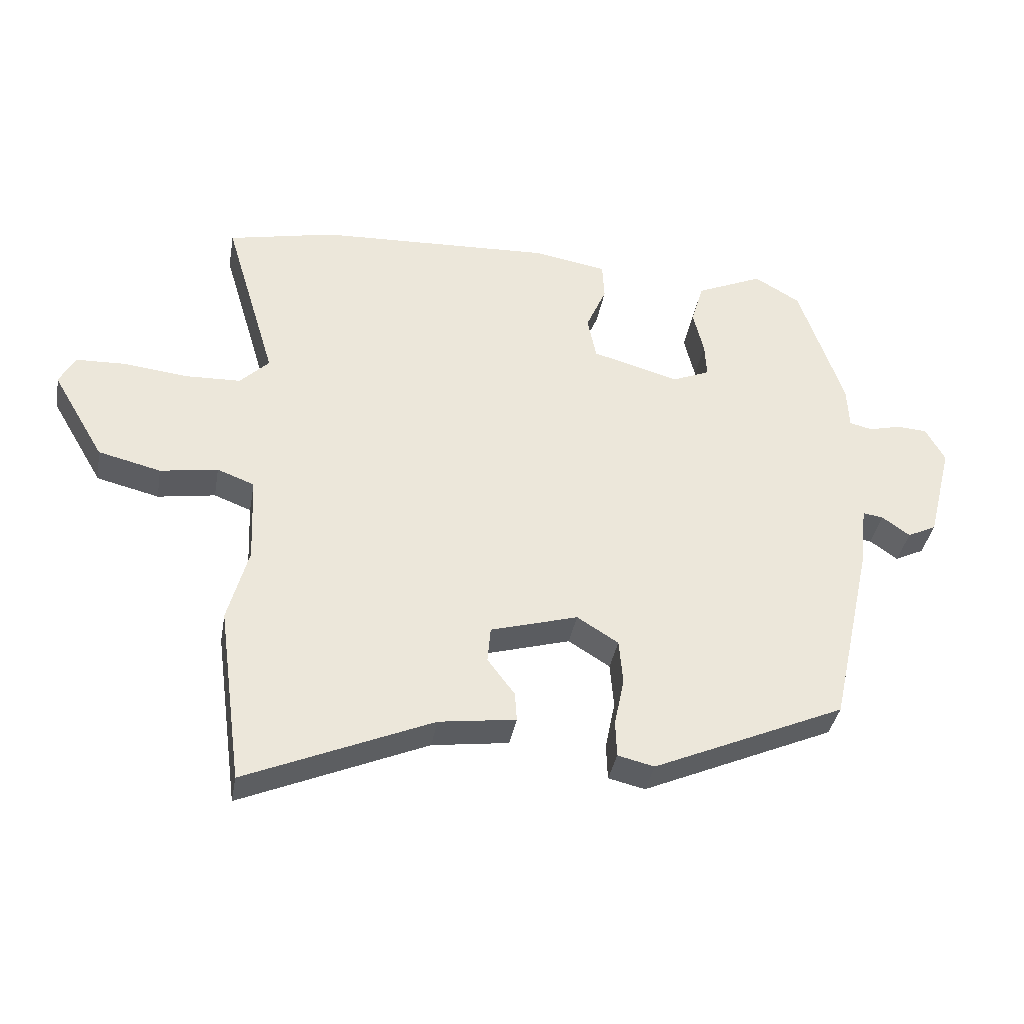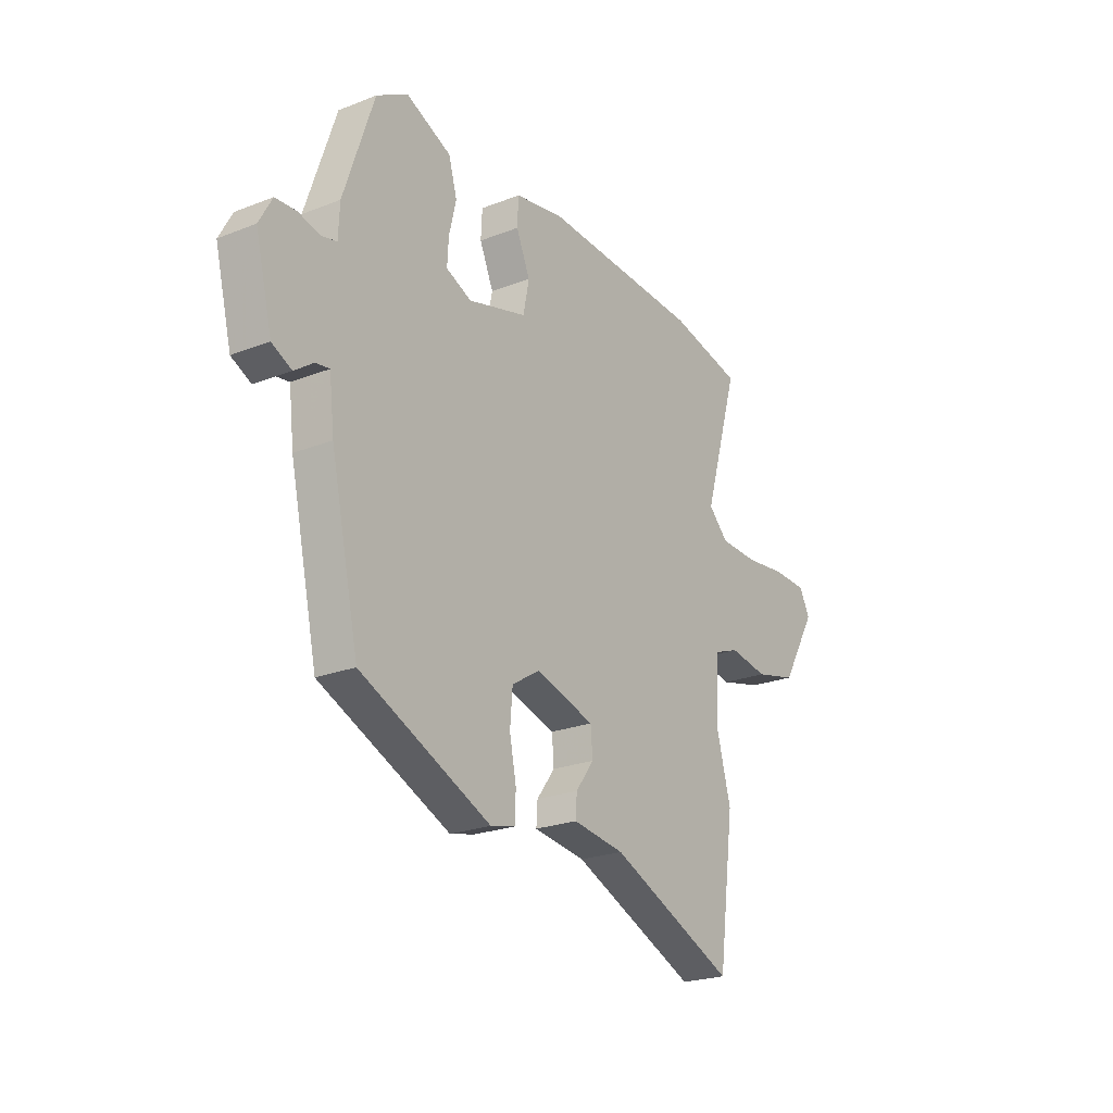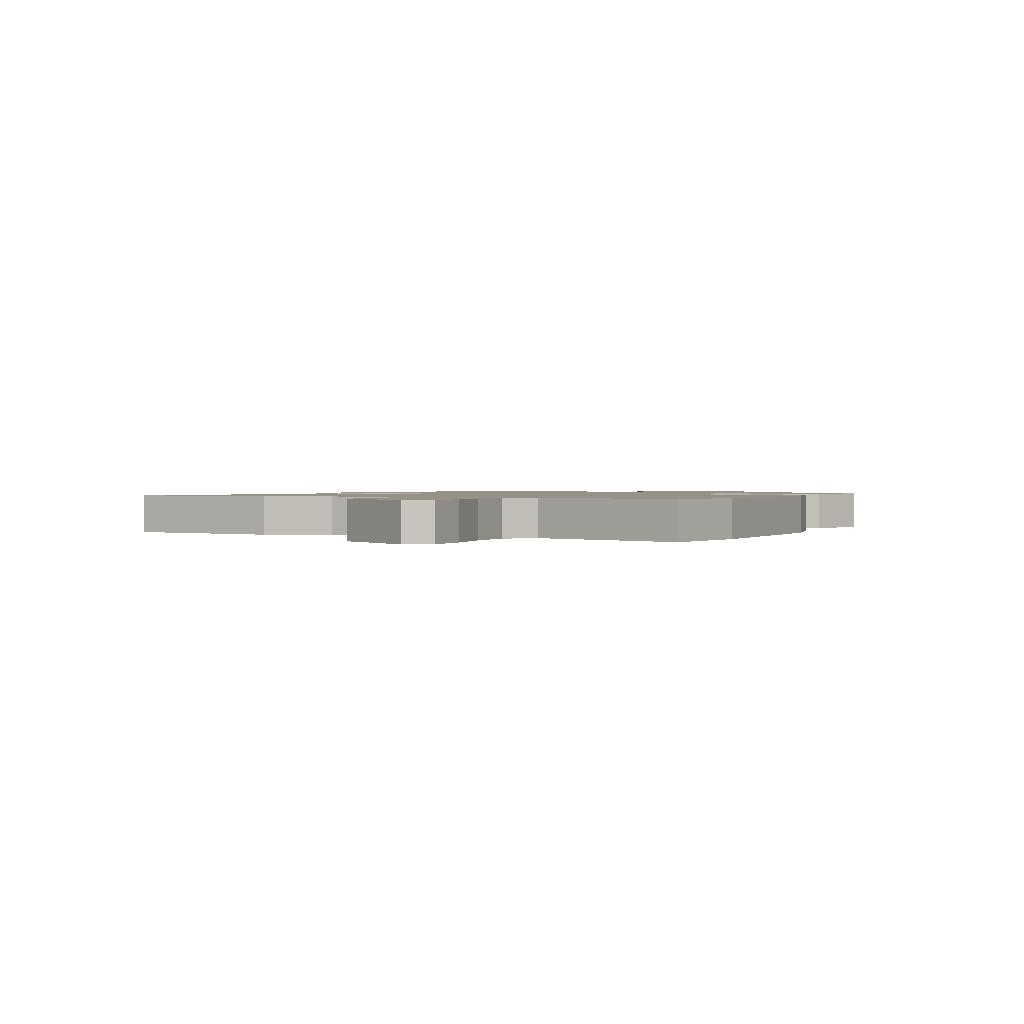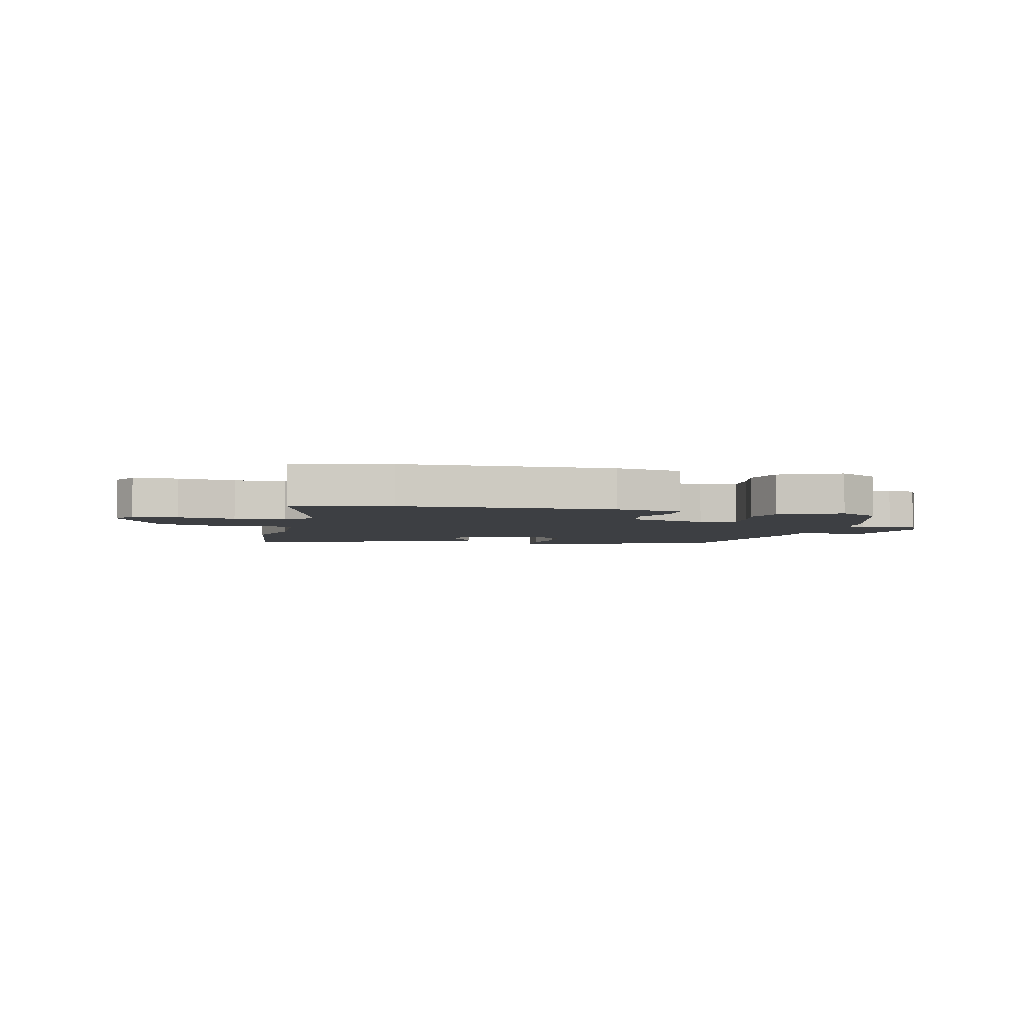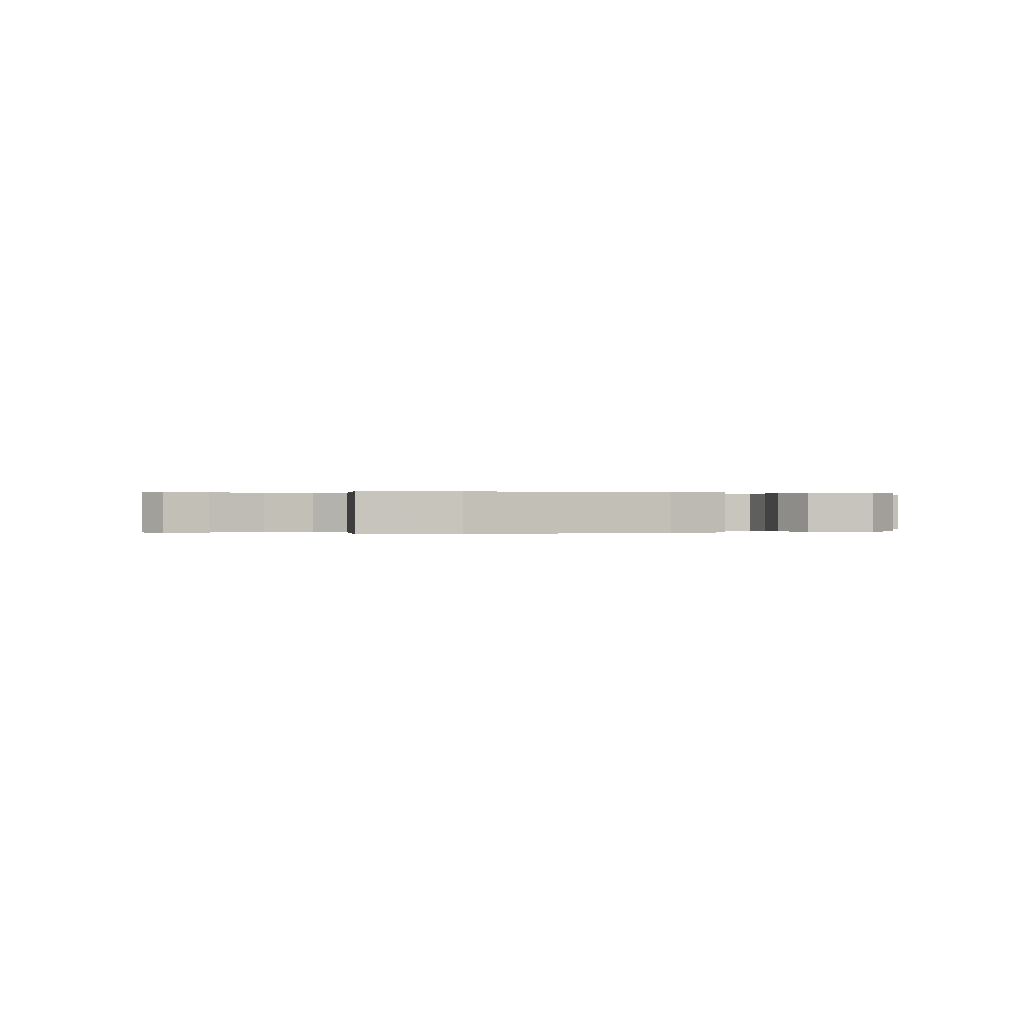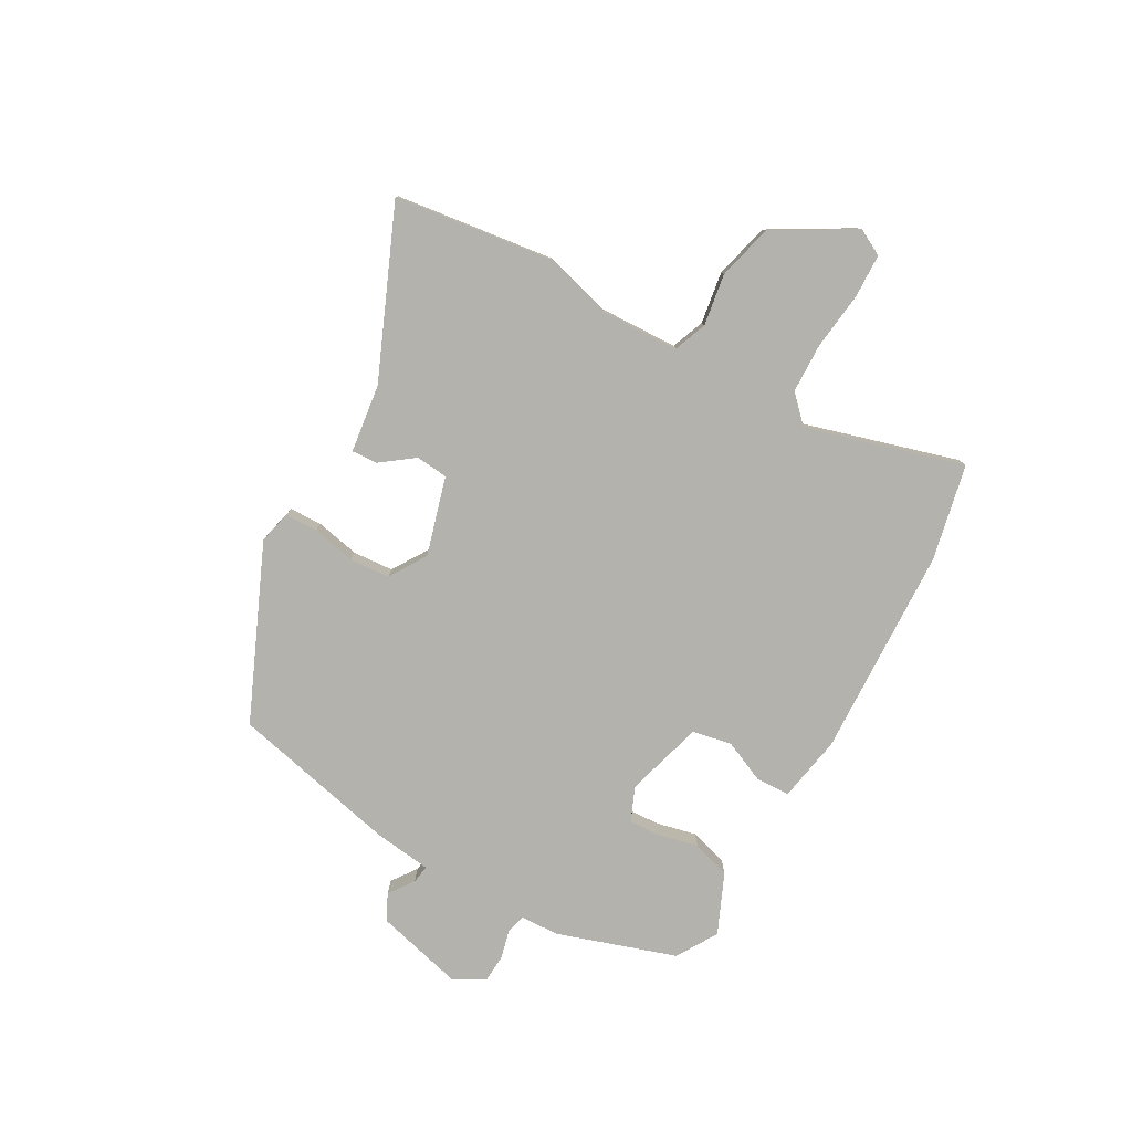
<metadata>
{"format":"obj","ext":"obj","renderer":"f3d","projection":"perspective","resolution":1024,"background":"white","views":[{"elev":-37.4,"azim":-9.9,"up":"+Z"},{"elev":-23.2,"azim":123.5,"up":"+Z"},{"elev":1.2,"azim":-66.2,"up":"+Y"},{"elev":-4.1,"azim":-13.8,"up":"+Y"},{"elev":0.1,"azim":-24.0,"up":"+Y"},{"elev":-79.6,"azim":-119.6,"up":"+Y"}]}
</metadata>
<code>
v -0.572 0.07 0.484
v -0.398 0.07 0.522
v -0.018 0.07 0.539
v 0.101 0.07 0.518
v 0.104 0.07 0.457
v 0.071 0.07 0.381
v 0.085 0.07 0.31
v 0.226 0.07 0.27
v 0.287 0.07 0.296
v 0.284 0.07 0.353
v 0.267 0.07 0.425
v 0.287 0.07 0.494
v 0.395 0.07 0.542
v 0.469 0.07 0.498
v 0.541 0.07 0.284
v 0.544 0.07 0.215
v 0.581 0.07 0.206
v 0.632 0.07 0.219
v 0.682 0.07 0.216
v 0.713 0.07 0.159
v 0.673 0.07 0
v 0.626 0.07 -0.023
v 0.581 0.07 0.009
v 0.548 0.07 0.014
v 0.536 0.07 -0.089
v 0.469 0.07 -0.393
v 0.158 0.07 -0.531
v 0.099 0.07 -0.517
v 0.097 0.07 -0.458
v 0.113 0.07 -0.379
v 0.107 0.07 -0.306
v 0.04 0.07 -0.264
v -0.101 0.07 -0.305
v -0.106 0.07 -0.363
v -0.062 0.07 -0.422
v -0.059 0.07 -0.469
v -0.183 0.07 -0.486
v -0.484 0.07 -0.616
v -0.523 0.07 -0.328
v -0.49 0.07 -0.205
v -0.496 0.07 -0.064
v -0.556 0.07 -0.041
v -0.649 0.07 -0.056
v -0.75 0.07 -0.031
v -0.834 0.07 0.112
v -0.809 0.07 0.16
v -0.728 0.07 0.163
v -0.626 0.07 0.151
v -0.535 0.07 0.154
v -0.488 0.07 0.201
v -0.572 0 0.484
v -0.398 0 0.522
v -0.018 0 0.539
v 0.101 0 0.518
v 0.104 0 0.457
v 0.071 0 0.381
v 0.085 0 0.31
v 0.226 0 0.27
v 0.287 0 0.296
v 0.284 0 0.353
v 0.267 0 0.425
v 0.287 0 0.494
v 0.395 0 0.542
v 0.469 0 0.498
v 0.541 0 0.284
v 0.544 0 0.215
v 0.581 0 0.206
v 0.632 0 0.219
v 0.682 0 0.216
v 0.713 0 0.159
v 0.673 0 0
v 0.626 0 -0.023
v 0.581 0 0.009
v 0.548 0 0.014
v 0.536 0 -0.089
v 0.469 0 -0.393
v 0.158 0 -0.531
v 0.099 0 -0.517
v 0.097 0 -0.458
v 0.113 0 -0.379
v 0.107 0 -0.306
v 0.04 0 -0.264
v -0.101 0 -0.305
v -0.106 0 -0.363
v -0.062 0 -0.422
v -0.059 0 -0.469
v -0.183 0 -0.486
v -0.484 0 -0.616
v -0.523 0 -0.328
v -0.49 0 -0.205
v -0.496 0 -0.064
v -0.556 0 -0.041
v -0.649 0 -0.056
v -0.75 0 -0.031
v -0.834 0 0.112
v -0.809 0 0.16
v -0.728 0 0.163
v -0.626 0 0.151
v -0.535 0 0.154
v -0.488 0 0.201
f 45 46 47 48
f 45 48 49
f 42 43 44 45
f 41 42 45 49
f 37 38 39 40
f 37 40 41
f 34 35 36 37
f 33 34 37 41
f 32 33 41 49
f 27 28 29 30
f 27 30 31
f 24 25 26 27
f 24 27 31
f 20 21 22 23
f 20 23 24
f 17 18 19 20
f 16 17 20 24
f 10 11 12 13
f 9 10 13 14
f 3 4 5 6
f 3 6 7
f 50 1 2 3
f 50 3 7
f 49 50 7 8
f 32 49 8
f 31 32 8 9
f 15 16 24 31
f 9 14 15 31
f 98 97 96 95
f 99 98 95
f 95 94 93 92
f 99 95 92 91
f 90 89 88 87
f 91 90 87
f 87 86 85 84
f 91 87 84 83
f 99 91 83 82
f 80 79 78 77
f 81 80 77
f 77 76 75 74
f 81 77 74
f 73 72 71 70
f 74 73 70
f 70 69 68 67
f 74 70 67 66
f 63 62 61 60
f 64 63 60 59
f 56 55 54 53
f 57 56 53
f 53 52 51 100
f 57 53 100
f 58 57 100 99
f 58 99 82
f 59 58 82 81
f 81 74 66 65
f 81 65 64 59
f 1 51 52 2
f 2 52 53 3
f 3 53 54 4
f 4 54 55 5
f 5 55 56 6
f 6 56 57 7
f 7 57 58 8
f 8 58 59 9
f 9 59 60 10
f 10 60 61 11
f 11 61 62 12
f 12 62 63 13
f 13 63 64 14
f 14 64 65 15
f 15 65 66 16
f 16 66 67 17
f 17 67 68 18
f 18 68 69 19
f 19 69 70 20
f 20 70 71 21
f 21 71 72 22
f 22 72 73 23
f 23 73 74 24
f 24 74 75 25
f 25 75 76 26
f 26 76 77 27
f 27 77 78 28
f 28 78 79 29
f 29 79 80 30
f 30 80 81 31
f 31 81 82 32
f 32 82 83 33
f 33 83 84 34
f 34 84 85 35
f 35 85 86 36
f 36 86 87 37
f 37 87 88 38
f 38 88 89 39
f 39 89 90 40
f 40 90 91 41
f 41 91 92 42
f 42 92 93 43
f 43 93 94 44
f 44 94 95 45
f 45 95 96 46
f 46 96 97 47
f 47 97 98 48
f 48 98 99 49
f 49 99 100 50
f 50 100 51 1

</code>
